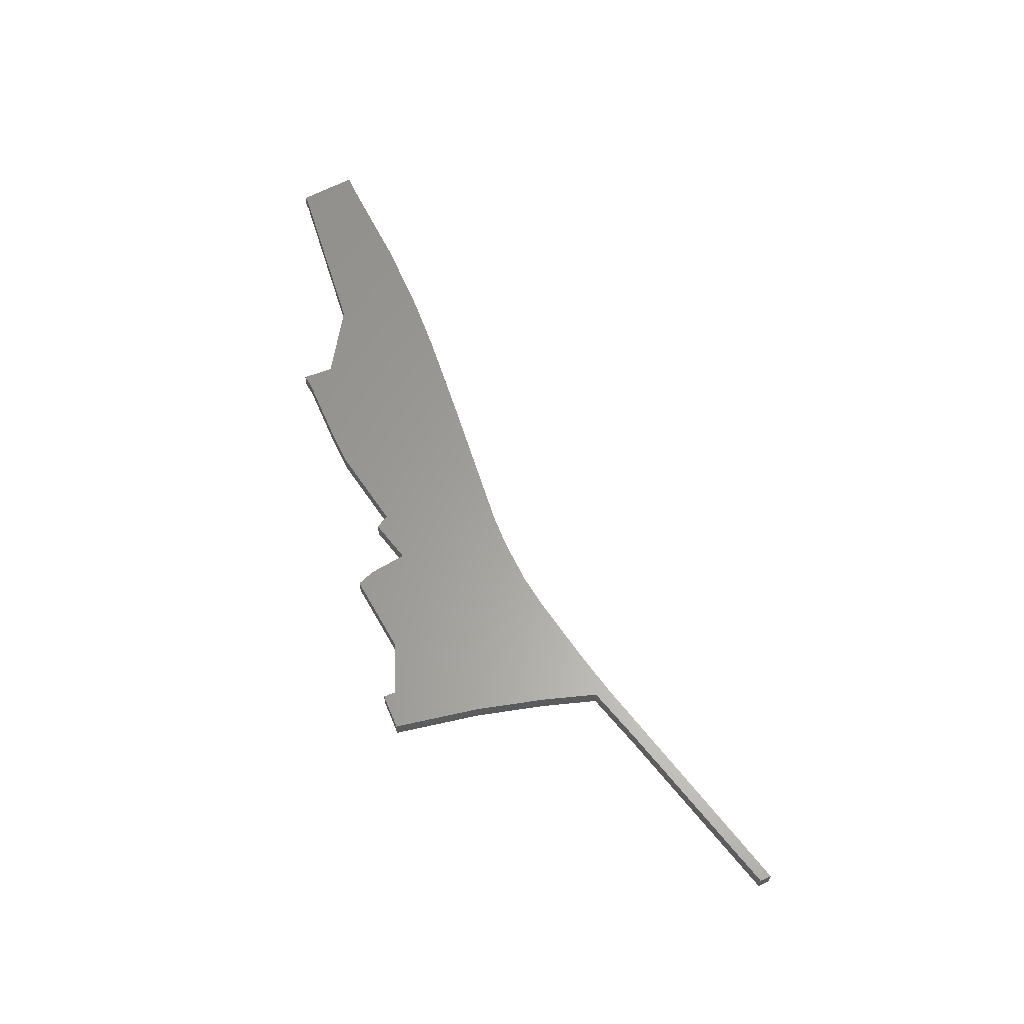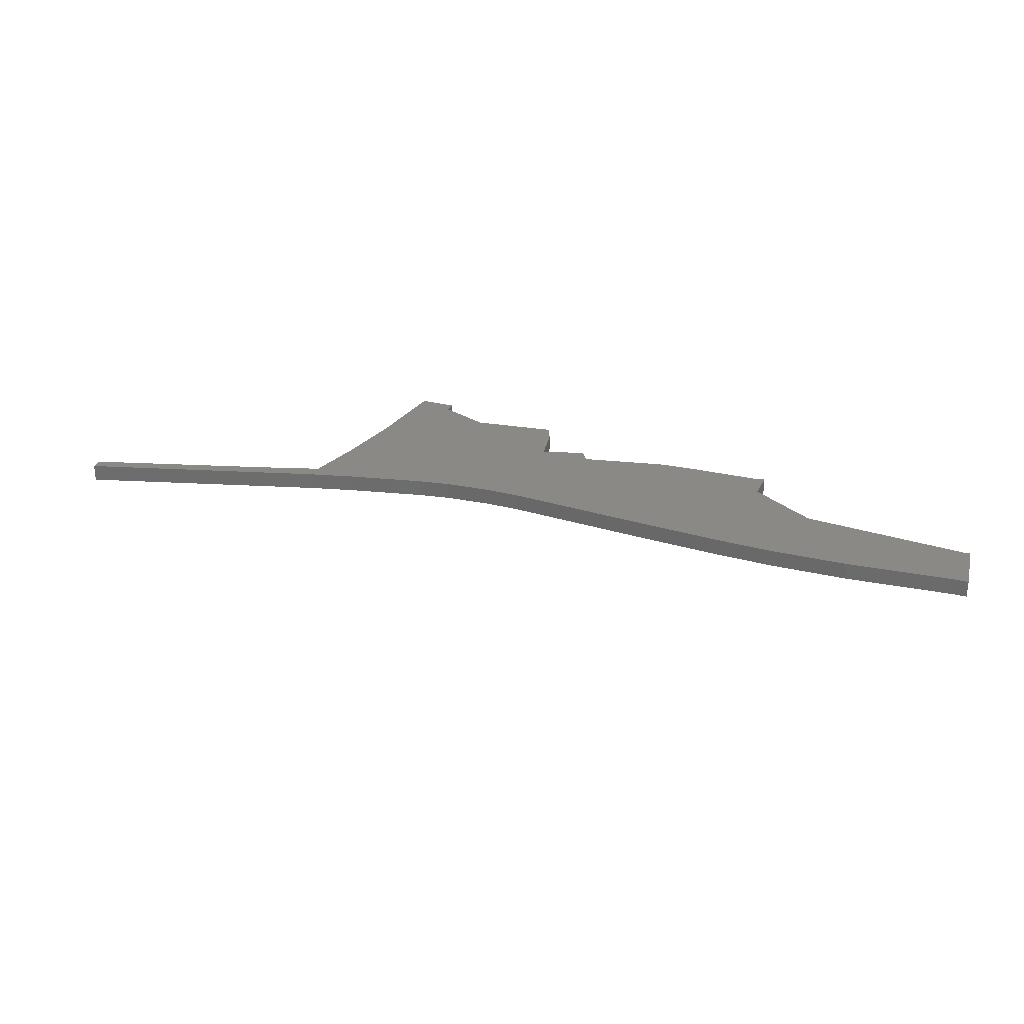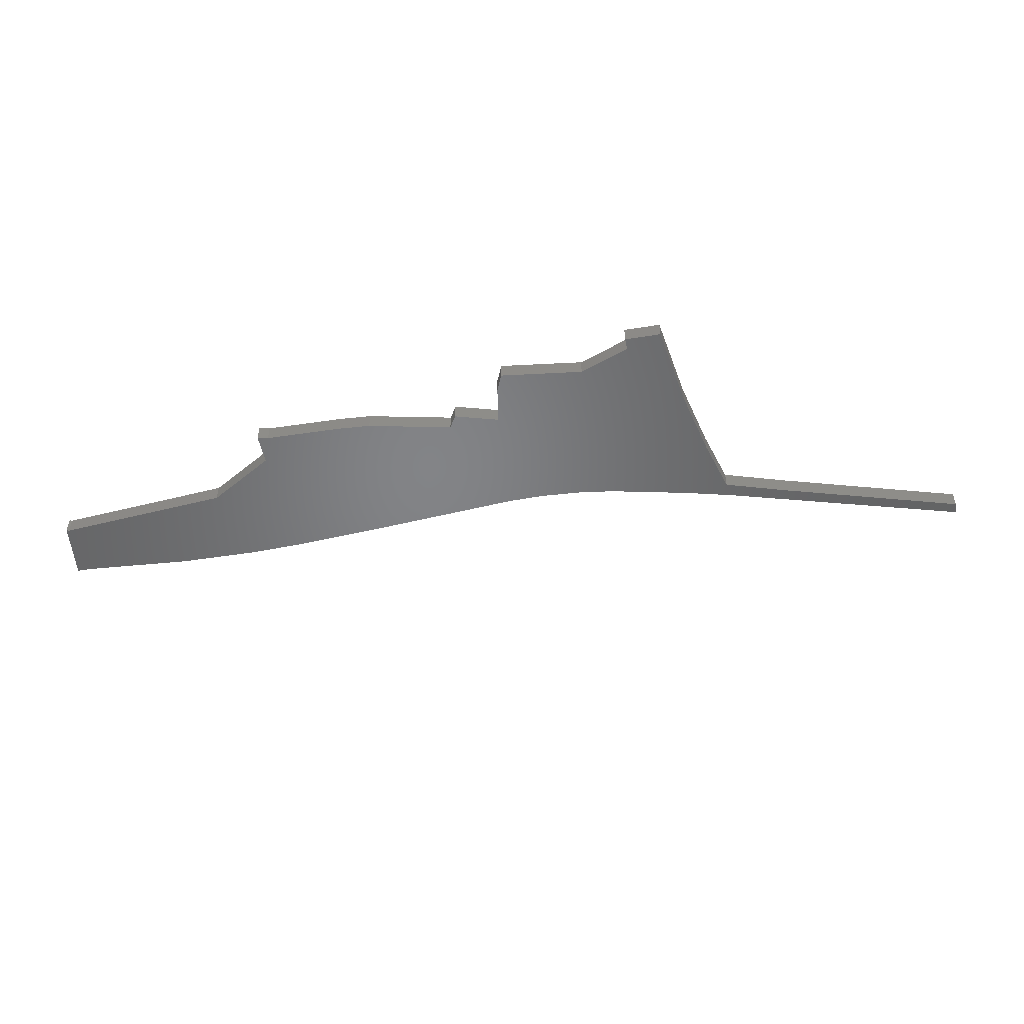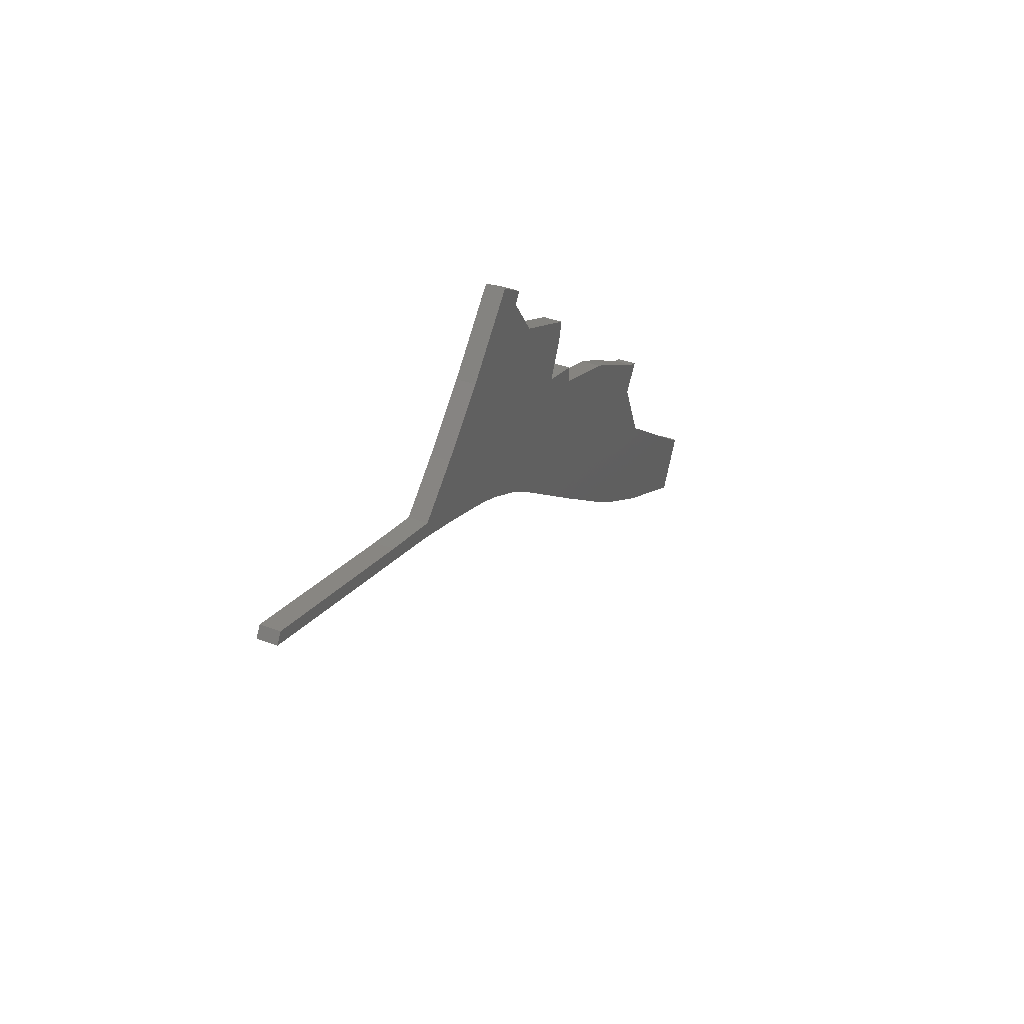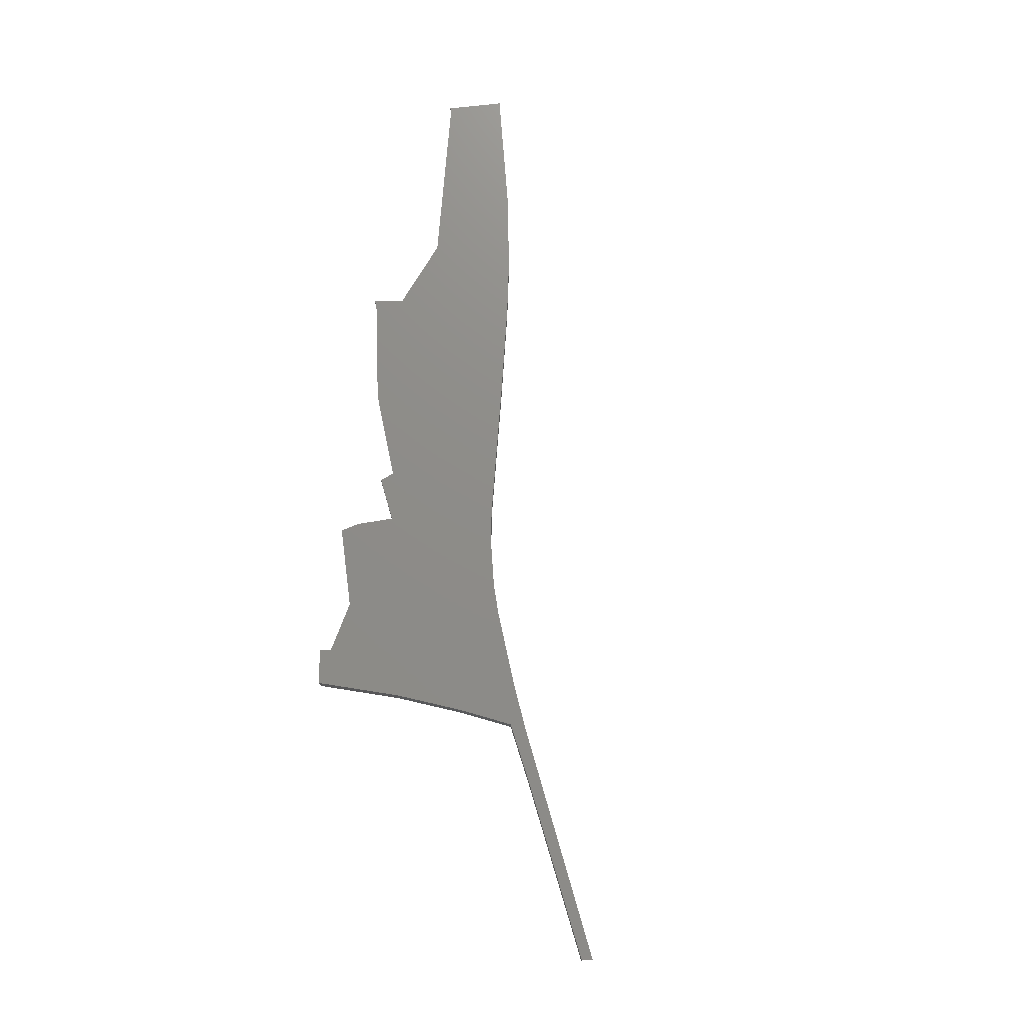
<metadata>
{"format":"stl","ext":"stl","renderer":"f3d","projection":"perspective","resolution":1024,"background":"white","views":[{"elev":62.0,"azim":-148.1,"up":"+Z"},{"elev":29.5,"azim":-15.5,"up":"+Z"},{"elev":-51.5,"azim":154.5,"up":"+Z"},{"elev":40.8,"azim":-65.5,"up":"+Y"},{"elev":74.5,"azim":-126.1,"up":"+Z"}]}
</metadata>
<code>
# stl→obj: 70 verts, 136 faces
v -10.47 -6.154 0
v 2.8 14.75 0
v 12.2 7.796 0
v 85.17 -62.29 0
v 85.79 -62.45 0
v 79.22 -73.99 0
v 29.9 -0.1638 0
v 13.84 -26.87 0
v 55.56 -59.19 0
v 55.38 -36.54 0
v 48.57 -20.53 0
v 36.07 -4.008 0
v 50.46 -13.98 0
v 52.73 -15.02 0
v -48.04 14.52 0
v -58.27 18.66 0
v -56.04 21.17 0
v -20.57 52.7 0
v -15.53 45.75 0
v -34.22 39.11 0
v -16.93 -1.346 0
v -46.04 28.91 0
v -32.21 7.529 0
v 12.53 11.21 0
v -8.896 35.59 0
v 7.623 26.53 0
v 6.662 22.4 0
v -111.6 38.14 0
v -110.2 40.26 0
v -69.82 25.83 0
v -13.89 47.93 0
v -25.74 4.214 0
v 30.5 -40.79 0
v 40.85 -48.88 0
v 76.49 -72.07 0
v 12.2 7.796 4
v 2.8 14.75 4
v -10.47 -6.154 4
v 79.22 -73.99 4
v 85.79 -62.45 4
v 85.17 -62.29 4
v 13.84 -26.87 4
v 29.9 -0.1638 4
v 55.38 -36.54 4
v 55.56 -59.19 4
v 50.46 -13.98 4
v 36.07 -4.008 4
v 48.57 -20.53 4
v 52.73 -15.02 4
v -56.04 21.17 4
v -58.27 18.66 4
v -48.04 14.52 4
v -34.22 39.11 4
v -15.53 45.75 4
v -20.57 52.7 4
v -16.93 -1.346 4
v -46.04 28.91 4
v -32.21 7.529 4
v 12.53 11.21 4
v 6.662 22.4 4
v 7.623 26.53 4
v -8.896 35.59 4
v -69.82 25.83 4
v -110.2 40.26 4
v -111.6 38.14 4
v -13.89 47.93 4
v -25.74 4.214 4
v 30.5 -40.79 4
v 40.85 -48.88 4
v 76.49 -72.07 4
f 1 2 3
f 4 5 6
f 7 8 3
f 4 9 10
f 11 12 13
f 11 13 14
f 15 16 17
f 18 19 20
f 1 21 2
f 15 17 22
f 20 23 22
f 3 2 24
f 25 26 27
f 2 25 27
f 20 19 25
f 28 29 30
f 19 18 31
f 22 23 15
f 23 20 25
f 32 23 25
f 28 30 16
f 16 30 17
f 2 32 25
f 2 21 32
f 8 1 3
f 12 8 7
f 8 11 33
f 12 11 8
f 33 11 10
f 34 33 10
f 9 34 10
f 6 35 4
f 35 9 4
f 36 37 38
f 39 40 41
f 36 42 43
f 44 45 41
f 46 47 48
f 49 46 48
f 50 51 52
f 53 54 55
f 37 56 38
f 57 50 52
f 57 58 53
f 59 37 36
f 60 61 62
f 60 62 37
f 62 54 53
f 63 64 65
f 66 55 54
f 52 58 57
f 62 53 58
f 62 58 67
f 51 63 65
f 50 63 51
f 62 67 37
f 67 56 37
f 36 38 42
f 43 42 47
f 68 48 42
f 42 48 47
f 44 48 68
f 44 68 69
f 44 69 45
f 41 70 39
f 41 45 70
f 4 40 5
f 4 41 40
f 10 41 4
f 10 44 41
f 11 44 10
f 11 48 44
f 14 48 11
f 14 49 48
f 13 49 14
f 13 46 49
f 12 46 13
f 12 47 46
f 7 47 12
f 7 43 47
f 3 43 7
f 3 36 43
f 24 36 3
f 24 59 36
f 2 59 24
f 2 37 59
f 27 37 2
f 27 60 37
f 26 60 27
f 26 61 60
f 25 61 26
f 25 62 61
f 19 62 25
f 19 54 62
f 31 54 19
f 31 66 54
f 18 66 31
f 18 55 66
f 20 55 18
f 20 53 55
f 22 53 20
f 22 57 53
f 17 57 22
f 17 50 57
f 30 50 17
f 30 63 50
f 29 63 30
f 29 64 63
f 28 64 29
f 28 65 64
f 16 65 28
f 16 51 65
f 15 51 16
f 15 52 51
f 23 52 15
f 23 58 52
f 32 58 23
f 32 67 58
f 21 67 32
f 21 56 67
f 1 56 21
f 1 38 56
f 8 38 1
f 8 42 38
f 33 42 8
f 33 68 42
f 34 68 33
f 34 69 68
f 9 69 34
f 9 45 69
f 35 45 9
f 35 70 45
f 6 70 35
f 6 39 70
f 5 39 6
f 5 40 39

</code>
